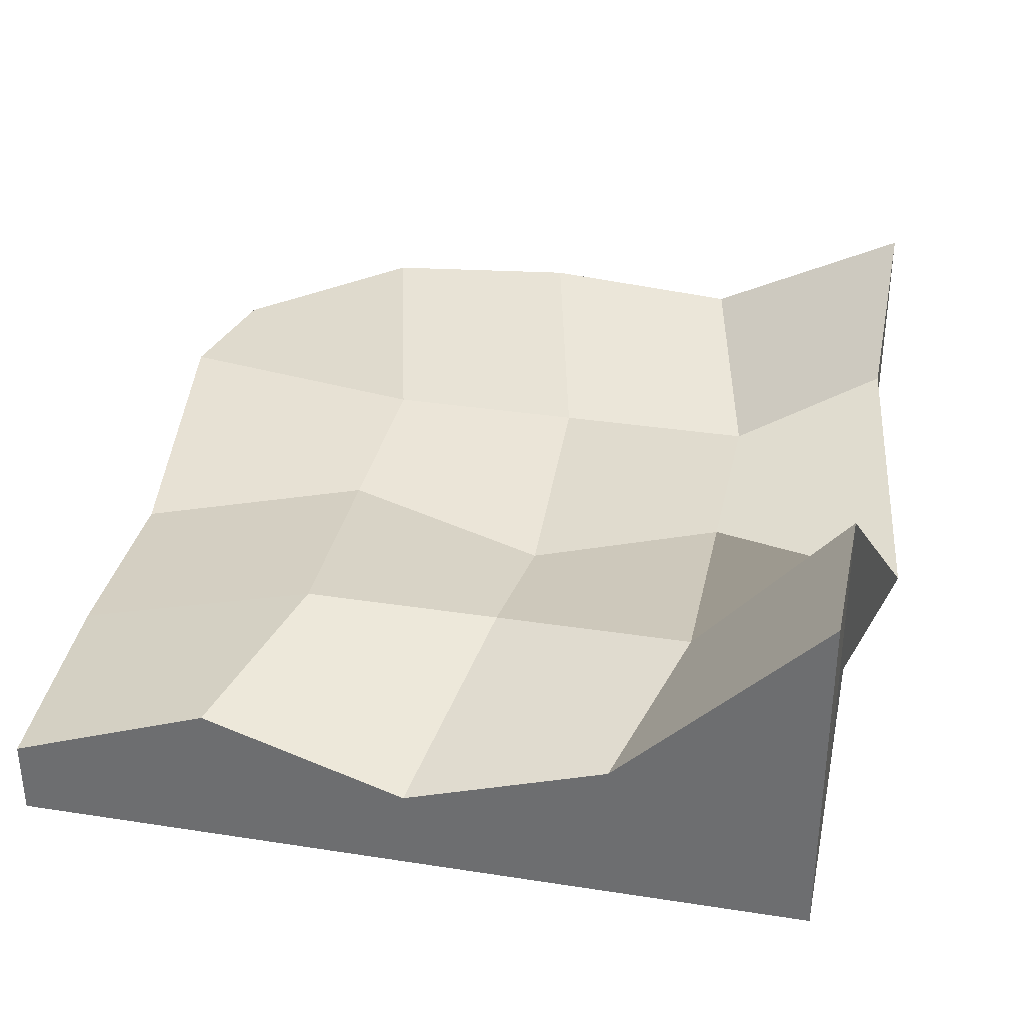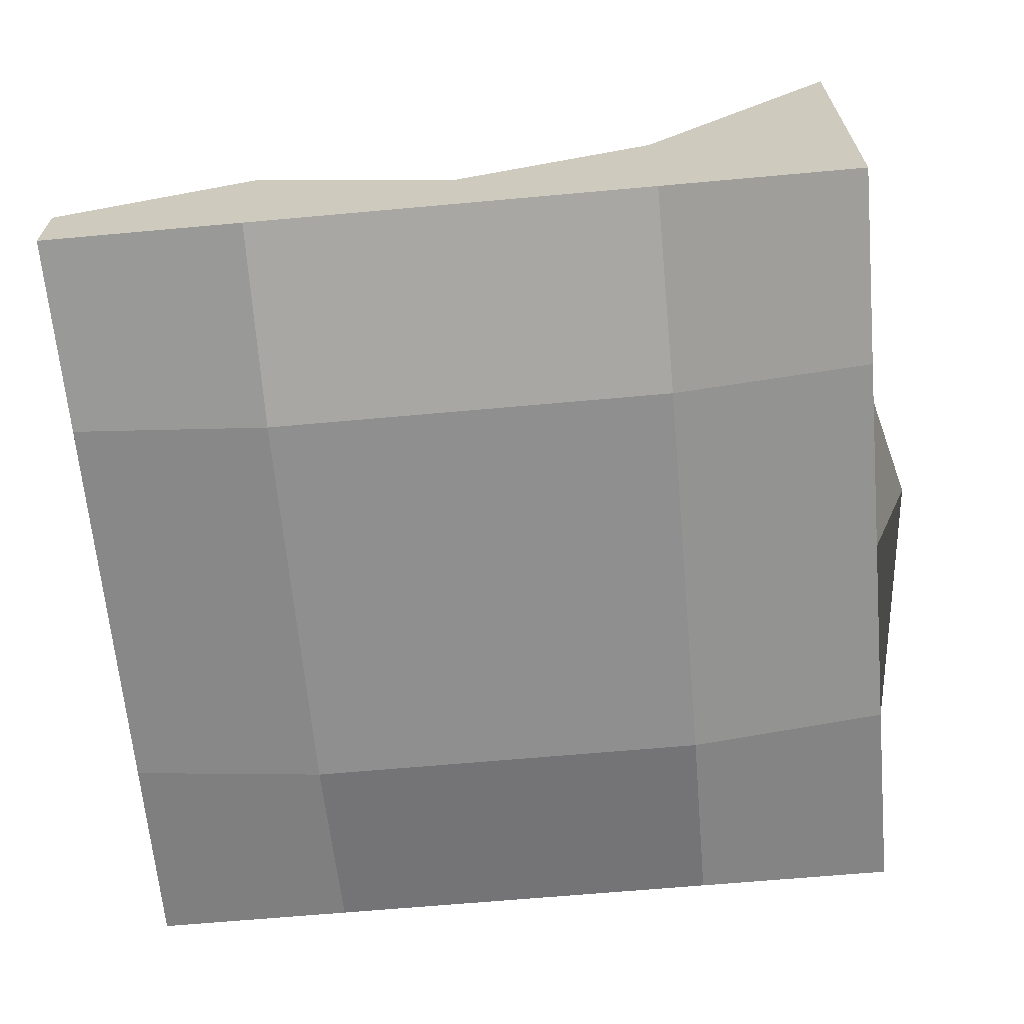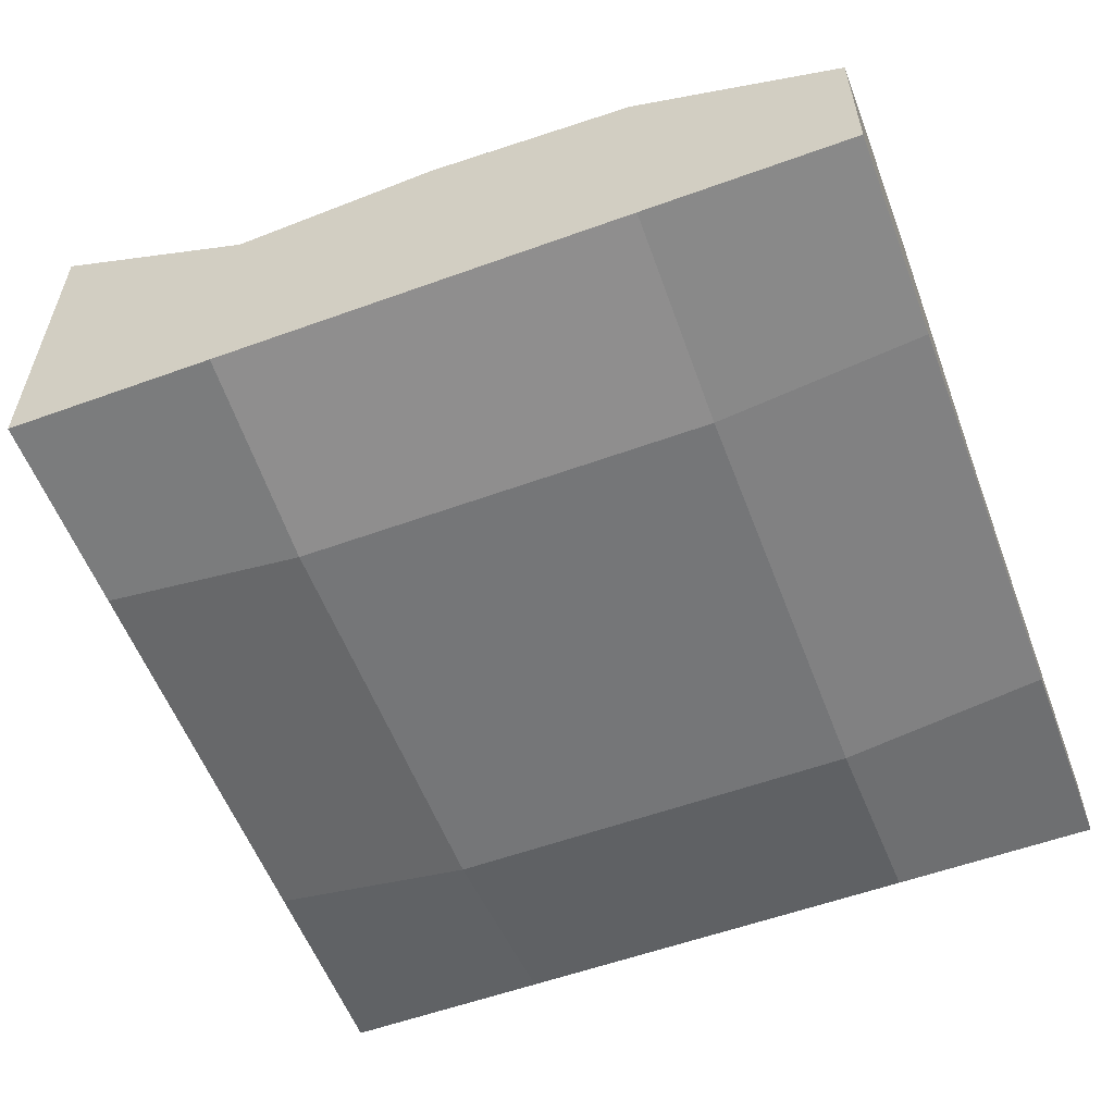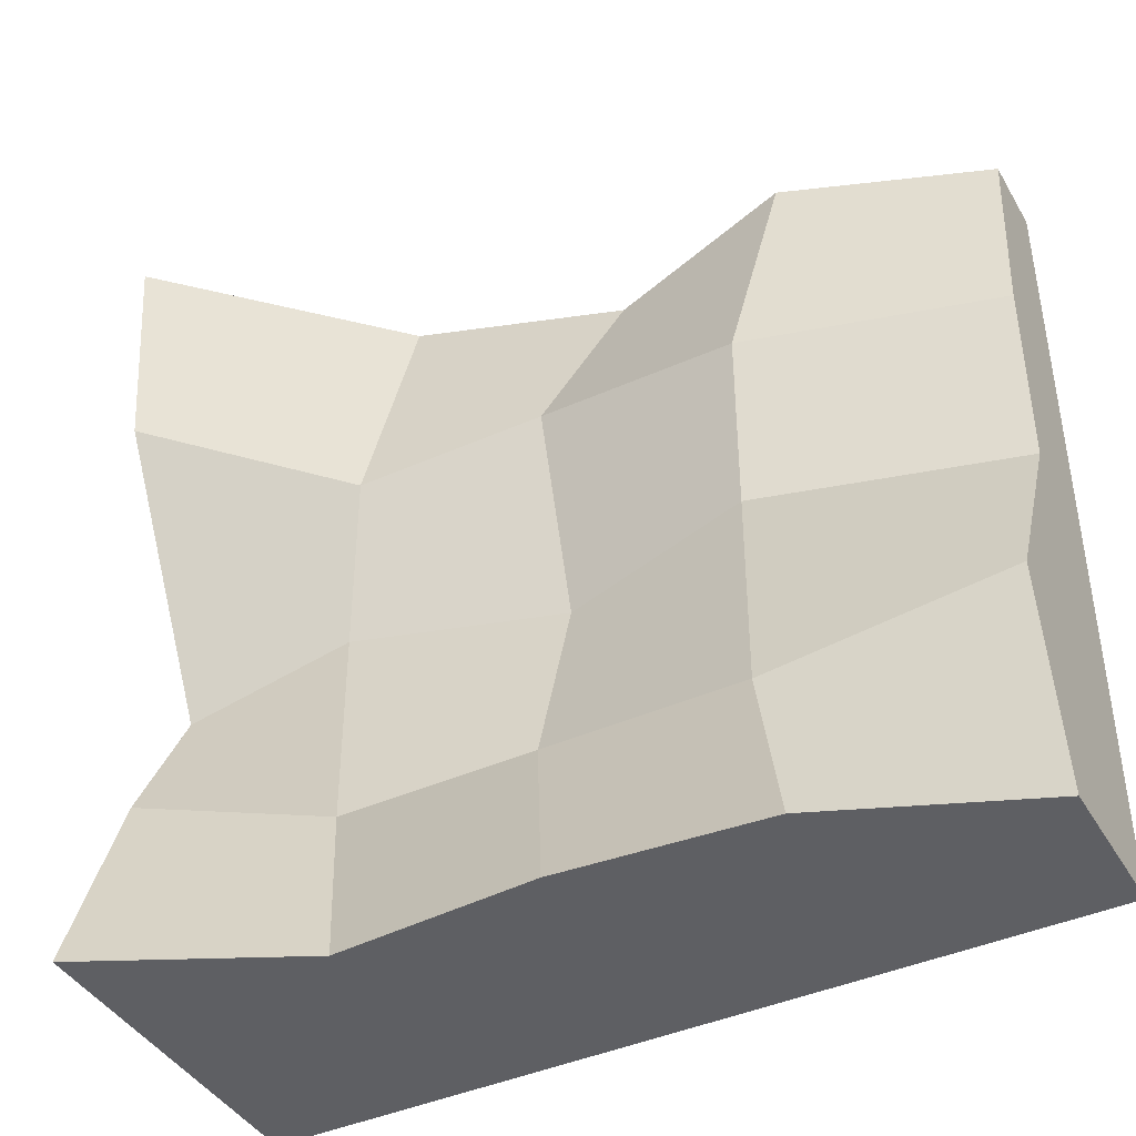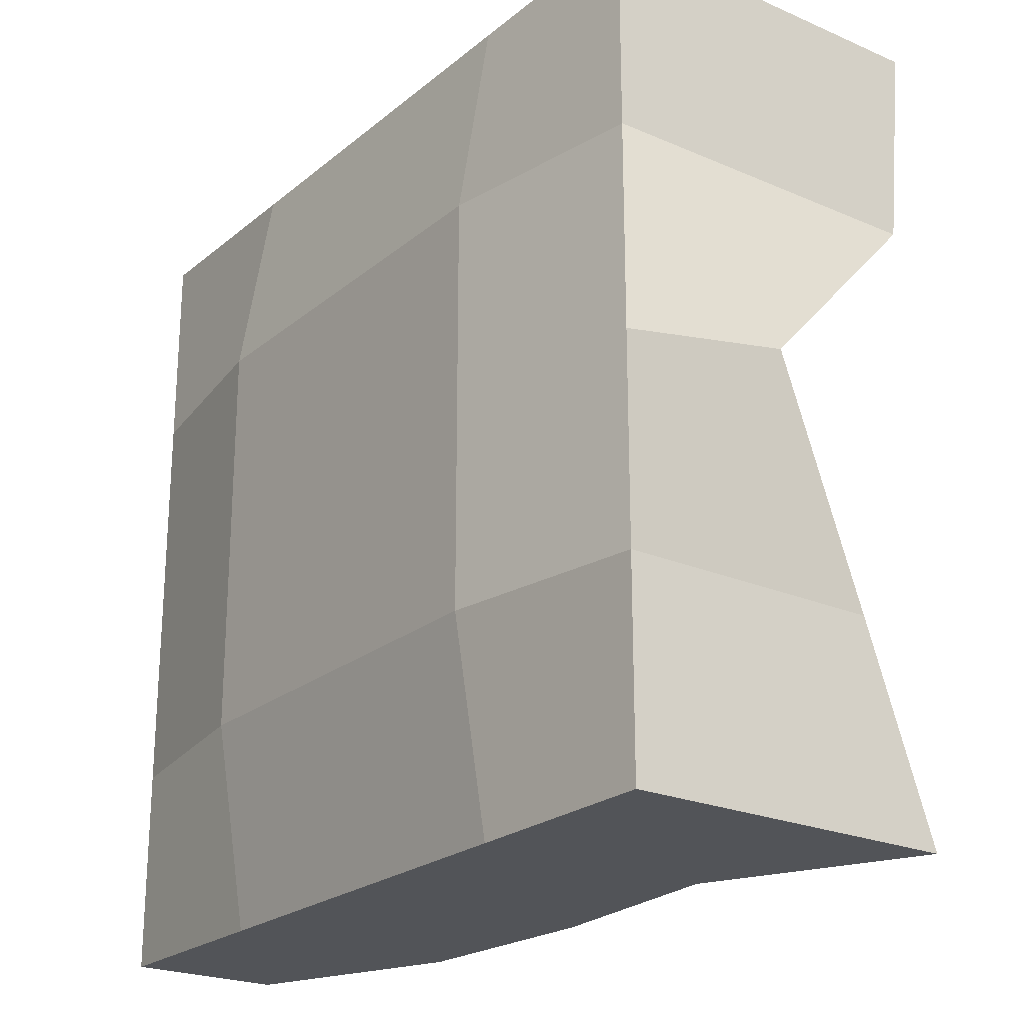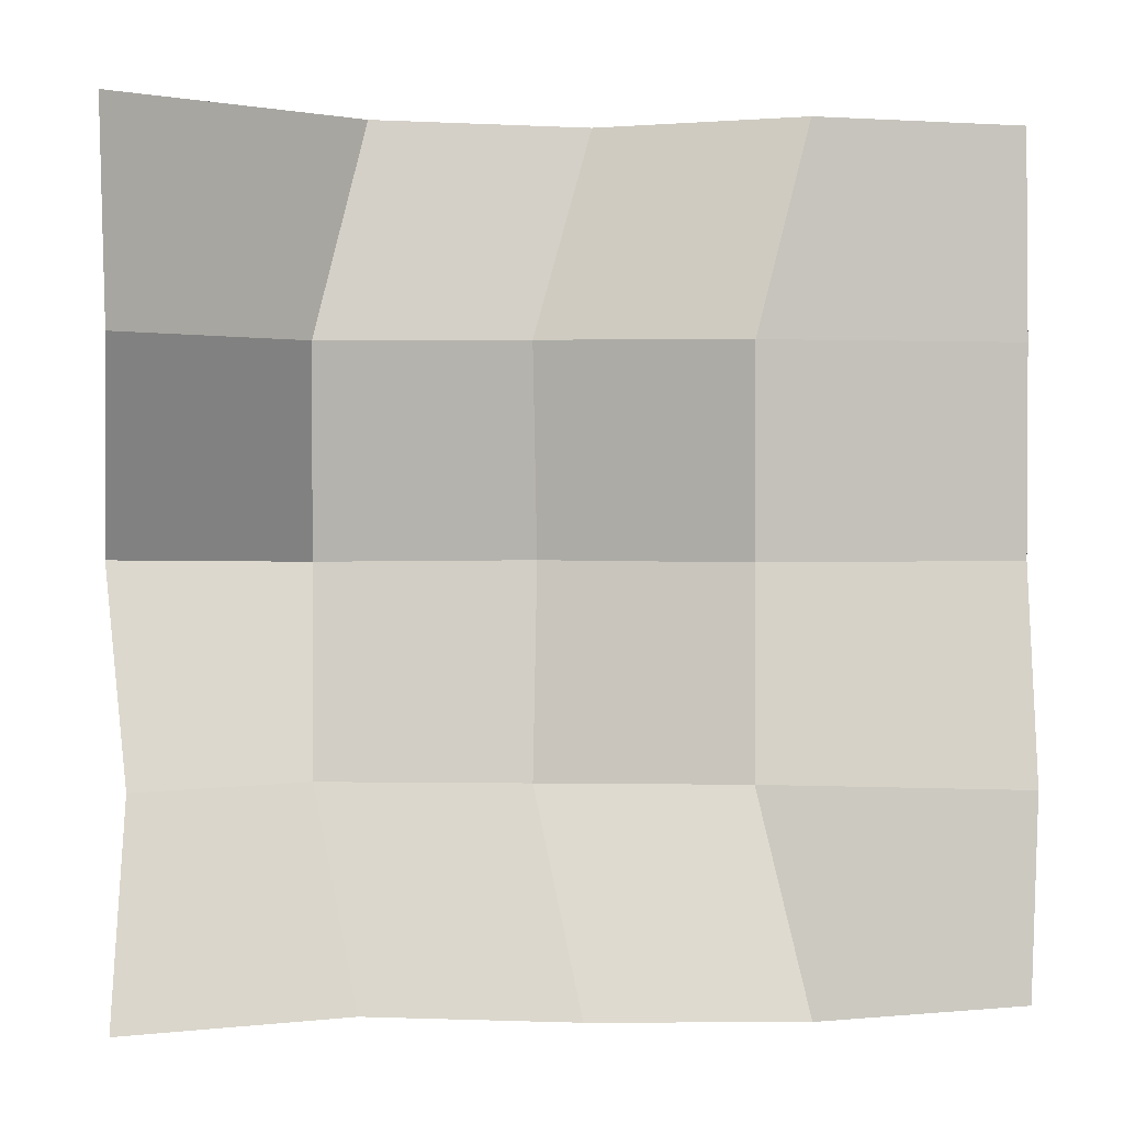
<metadata>
{"format":"obj","ext":"obj","renderer":"f3d","projection":"perspective","resolution":1024,"background":"white","views":[{"elev":33.9,"azim":11.9,"up":"+Y"},{"elev":-65.4,"azim":5.2,"up":"+Y"},{"elev":-56.8,"azim":-159.3,"up":"+Y"},{"elev":-42.0,"azim":-151.8,"up":"+Z"},{"elev":-22.9,"azim":53.6,"up":"+Z"},{"elev":1.8,"azim":-176.8,"up":"+Z"}]}
</metadata>
<code>
o Cube
v 0.5 -0.0477 -0.5
v 0.5 -0.02288 0.5
v -0.5 -0.2721 -0.5
v -0.5 -0.3642 0.5
v -0.5 -0.4592 0.5
v 0.5 -0.4592 -0.5
v 0.5 -0.4592 0.5
v -0.5 -0.4592 -0.5
v 0.5592 -0.2956 0
v -0.5 -0.3381 0
v 0.5 -0.4592 0
v -0.5 -0.4592 0
v 0 -0.3553 0.5
v 0 -0.1509 -0.5
v 0 -0.4592 -0.5
v 0 -0.4592 0.5
v 0 -0.5 0
v 0.06223 -0.3301 0
v 0.5 -0.0477 0.25
v 0.5 -0.4592 0.25
v -0.5 -0.3381 0.25
v -0.5 -0.4592 0.25
v 0 -0.5 0.25
v 0.06223 -0.2548 0.25
v -0.5 -0.2186 -0.25
v -0.5 -0.4592 -0.25
v 0.5 -0.1353 -0.25
v 0.5 -0.4592 -0.25
v 0.06223 -0.2548 -0.25
v 0 -0.5 -0.25
v 0.25 -0.1689 -0.5
v 0.25 -0.4592 -0.5
v 0.3122 -0.2548 0
v 0.25 -0.2721 0.5
v 0.25 -0.4592 0.5
v 0.25 -0.5 0
v 0.3122 -0.2548 0.25
v 0.25 -0.5 0.25
v 0.3122 -0.2548 -0.25
v 0.25 -0.5 -0.25
v -0.25 -0.2721 0.5
v -0.25 -0.4592 0.5
v -0.25 -0.5 0
v -0.25 -0.1689 -0.5
v -0.25 -0.4592 -0.5
v -0.1878 -0.2548 0
v -0.25 -0.5 0.25
v -0.1878 -0.2548 0.25
v -0.25 -0.5 -0.25
v -0.1878 -0.2548 -0.25
f 48 21 4 41
f 42 41 4 5
f 26 25 3 8
f 38 20 7 35
f 20 19 2 7
f 32 31 1 6
f 28 27 9 11
f 40 28 11 36
f 22 21 10 12
f 50 25 10 46
f 39 29 18 33
f 49 30 17 43
f 45 44 14 15
f 47 23 16 42
f 35 34 13 16
f 37 24 13 34
f 33 18 24 37
f 43 17 23 47
f 5 4 21 22
f 11 9 19 20
f 36 11 20 38
f 46 10 21 48
f 45 15 30 49
f 31 14 29 39
f 44 3 25 50
f 32 6 28 40
f 6 1 27 28
f 12 10 25 26
f 15 32 40 30
f 1 31 39 27
f 17 36 38 23
f 9 33 37 19
f 19 37 34 2
f 7 2 34 35
f 27 39 33 9
f 30 40 36 17
f 15 14 31 32
f 23 38 35 16
f 14 44 50 29
f 8 45 49 26
f 18 46 48 24
f 12 43 47 22
f 22 47 42 5
f 8 3 44 45
f 26 49 43 12
f 29 50 46 18
f 16 13 41 42
f 24 48 41 13

</code>
